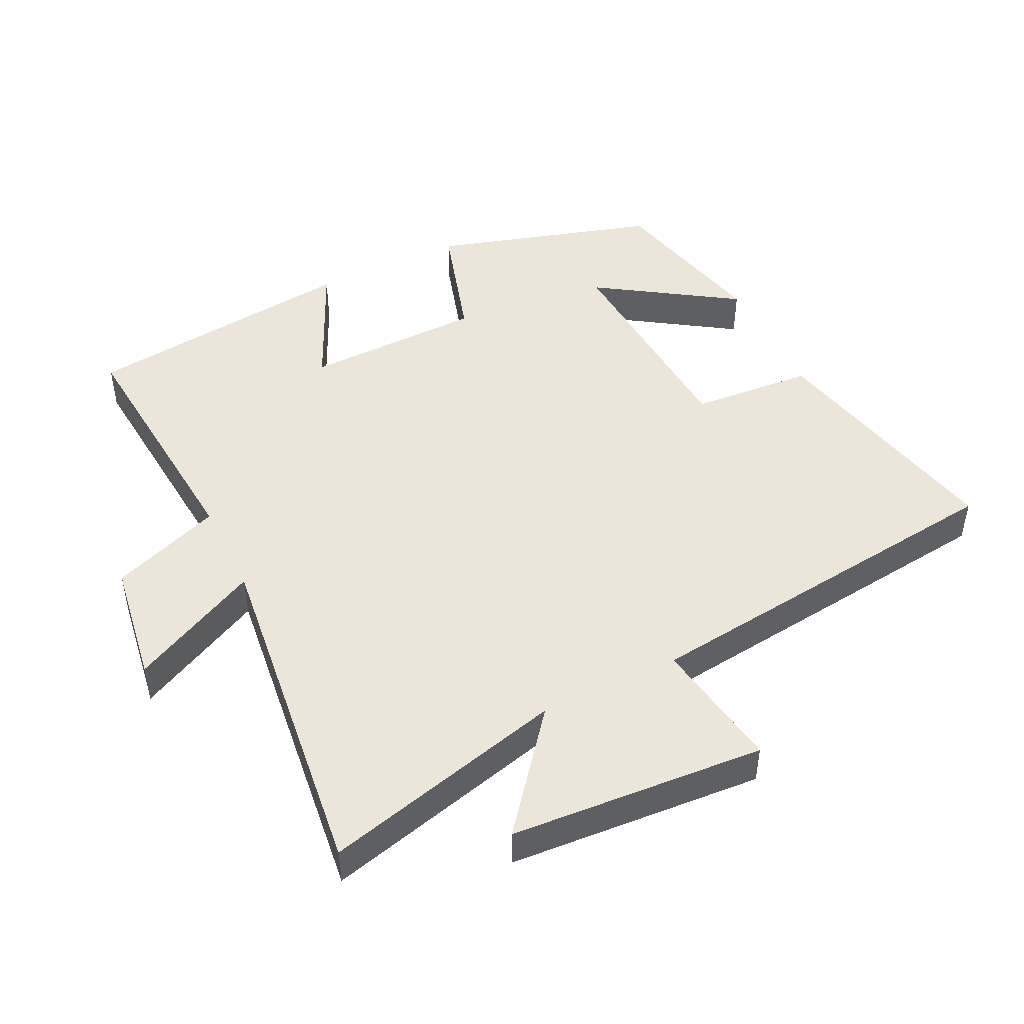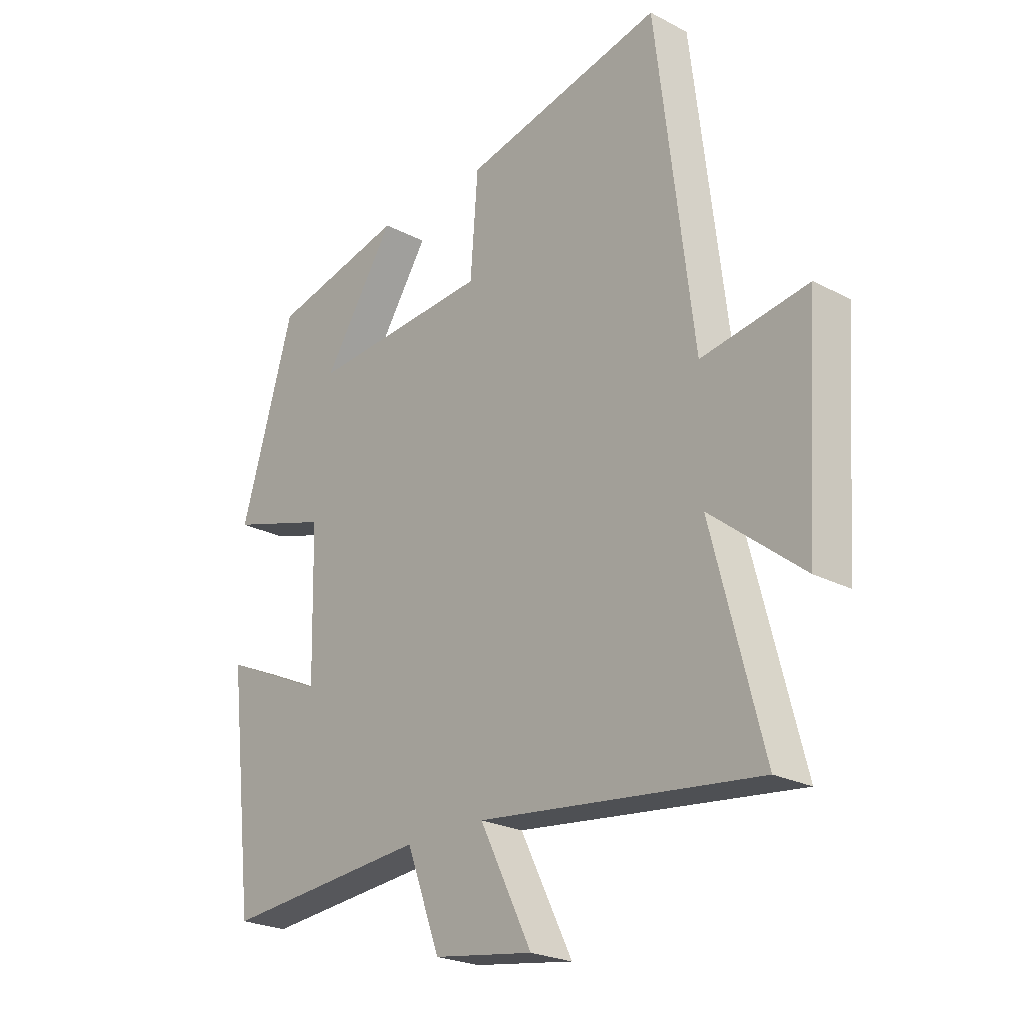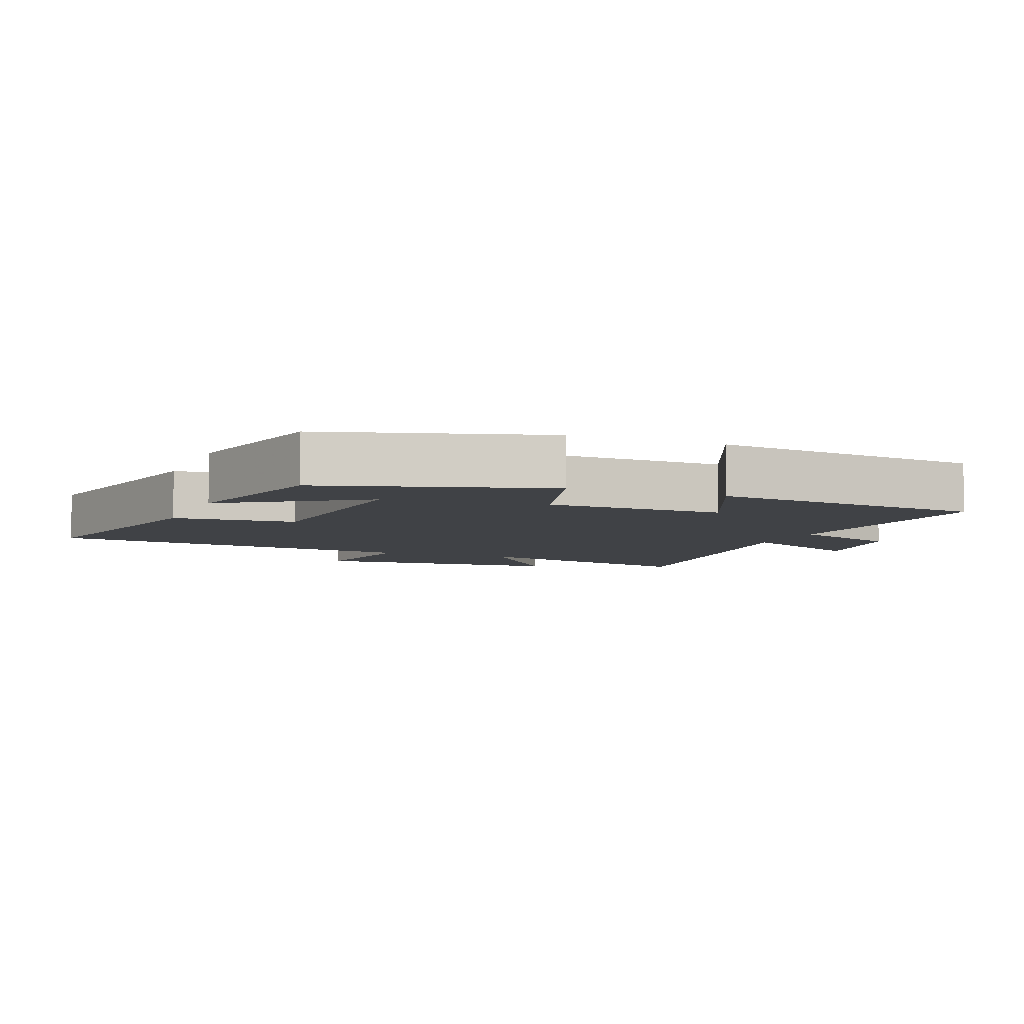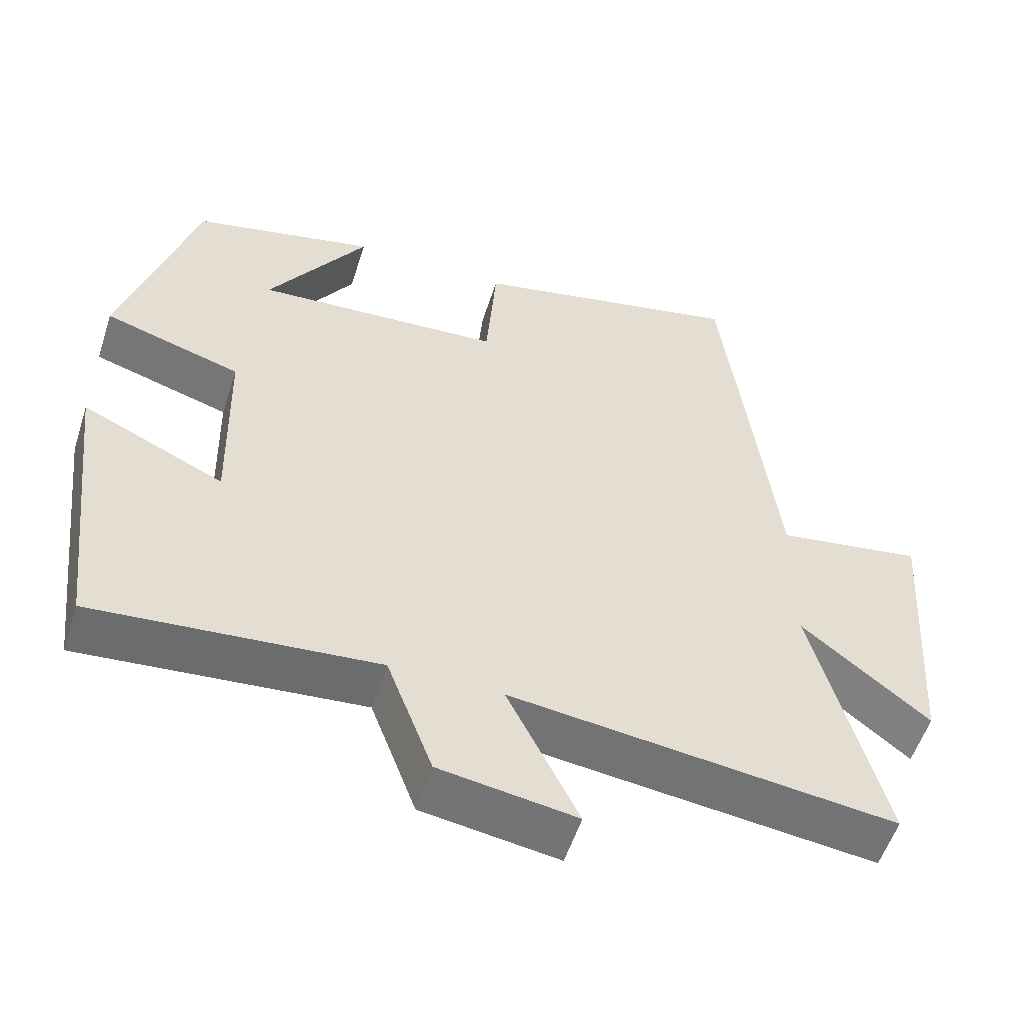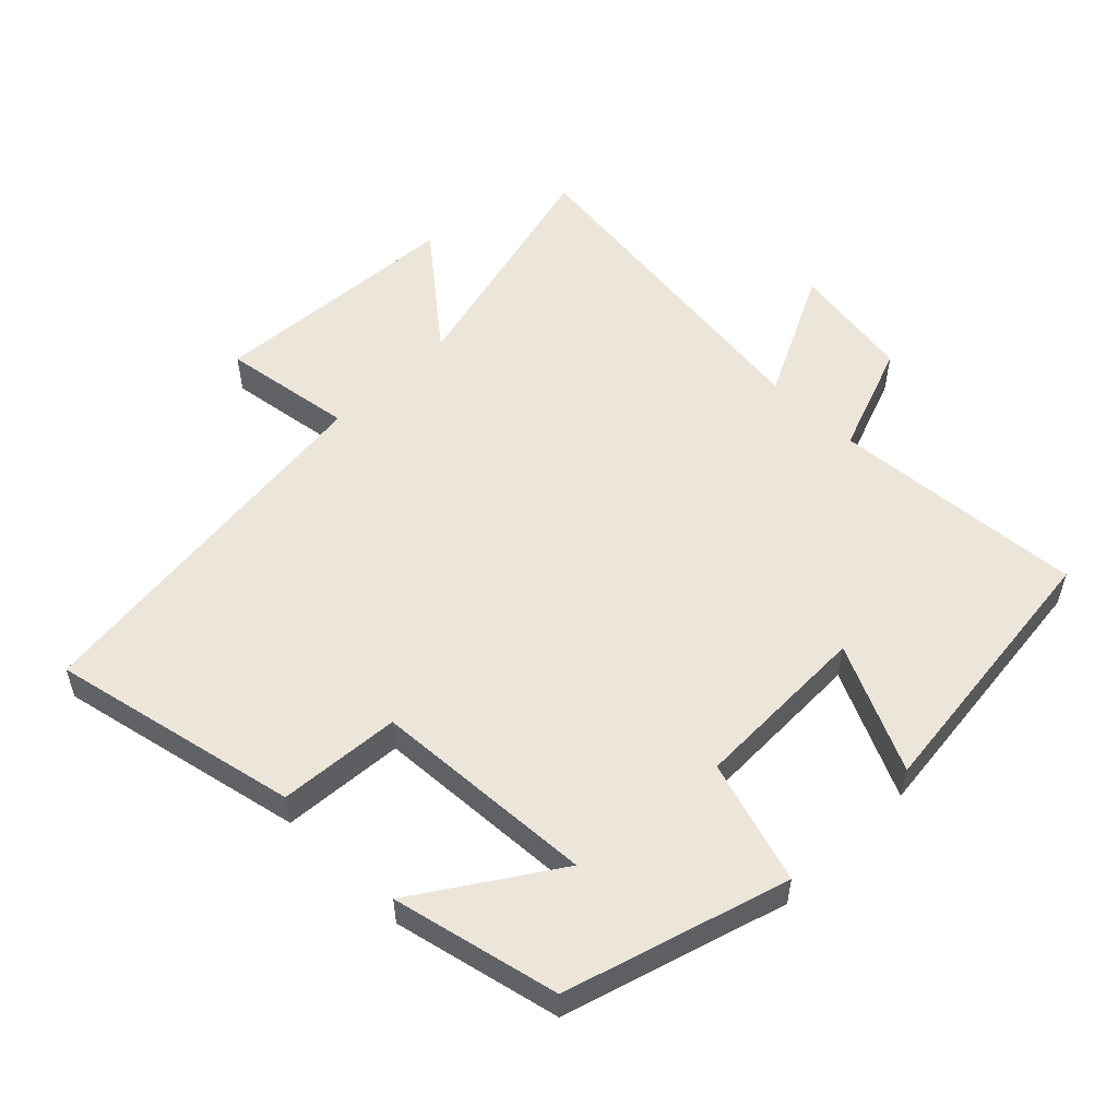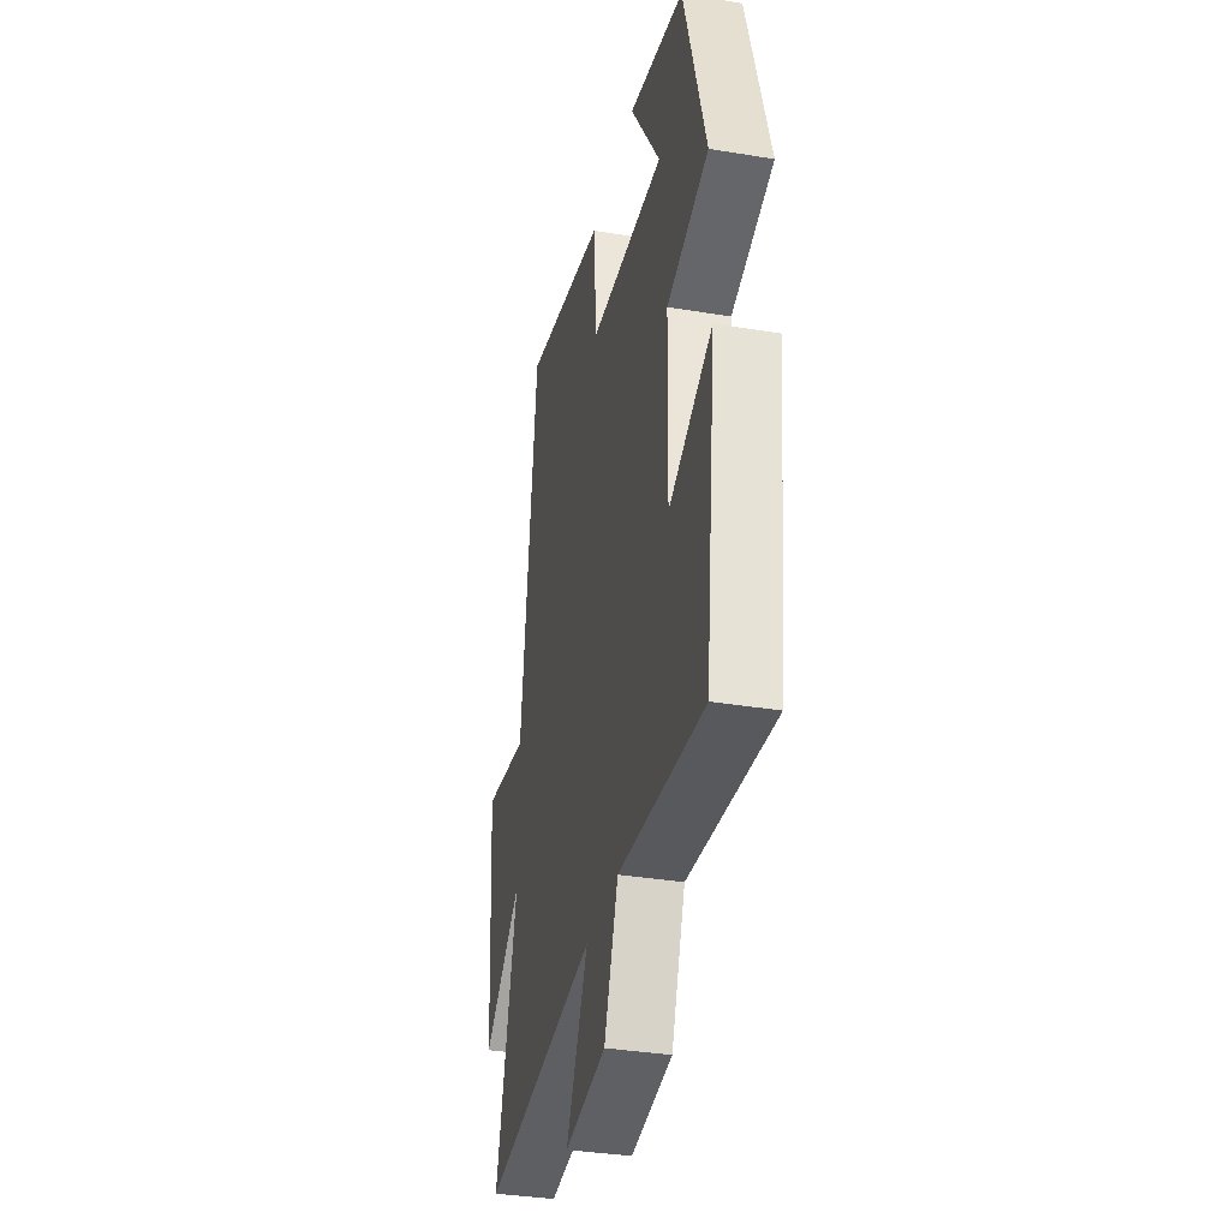
<metadata>
{"format":"obj","ext":"obj","renderer":"f3d","projection":"perspective","resolution":1024,"background":"white","views":[{"elev":47.2,"azim":-116.0,"up":"+Y"},{"elev":-23.8,"azim":-131.2,"up":"+Z"},{"elev":-6.1,"azim":67.9,"up":"+Y"},{"elev":-54.8,"azim":162.2,"up":"+Z"},{"elev":54.3,"azim":45.1,"up":"+Y"},{"elev":-35.0,"azim":77.5,"up":"+Z"}]}
</metadata>
<code>
v -0.431 0.07 0.582
v -0.061 0.07 0.5
v -0.047 0.07 0.318
v 0.287 0.07 0.296
v 0.153 0.07 0.5
v 0.401 0.07 0.442
v 0.5 0.07 0.111
v 0.315 0.07 0.055
v 0.309 0.07 -0.211
v 0.5 0.07 -0.123
v 0.452 0.07 -0.533
v 0.072 0.07 -0.5
v 0.01 0.07 -0.665
v -0.174 0.07 -0.693
v -0.078 0.07 -0.5
v -0.594 0.07 -0.561
v -0.5 0.07 -0.198
v -0.671 0.07 -0.335
v -0.697 0.07 0.045
v -0.5 0.07 0.014
v -0.431 0 0.582
v -0.061 0 0.5
v -0.047 0 0.318
v 0.287 0 0.296
v 0.153 0 0.5
v 0.401 0 0.442
v 0.5 0 0.111
v 0.315 0 0.055
v 0.309 0 -0.211
v 0.5 0 -0.123
v 0.452 0 -0.533
v 0.072 0 -0.5
v 0.01 0 -0.665
v -0.174 0 -0.693
v -0.078 0 -0.5
v -0.594 0 -0.561
v -0.5 0 -0.198
v -0.671 0 -0.335
v -0.697 0 0.045
v -0.5 0 0.014
f 17 18 19 20
f 1 2 3
f 20 1 3
f 17 20 3
f 17 3 4
f 16 17 4
f 15 16 4
f 12 13 14 15
f 12 15 4
f 9 10 11 12
f 8 9 12 4
f 7 8 4
f 4 5 6 7
f 40 39 38 37
f 23 22 21
f 23 21 40
f 23 40 37
f 24 23 37
f 24 37 36
f 24 36 35
f 35 34 33 32
f 24 35 32
f 32 31 30 29
f 24 32 29 28
f 24 28 27
f 27 26 25 24
f 1 21 22 2
f 2 22 23 3
f 3 23 24 4
f 4 24 25 5
f 5 25 26 6
f 6 26 27 7
f 7 27 28 8
f 8 28 29 9
f 9 29 30 10
f 10 30 31 11
f 11 31 32 12
f 12 32 33 13
f 13 33 34 14
f 14 34 35 15
f 15 35 36 16
f 16 36 37 17
f 17 37 38 18
f 18 38 39 19
f 19 39 40 20
f 20 40 21 1

</code>
